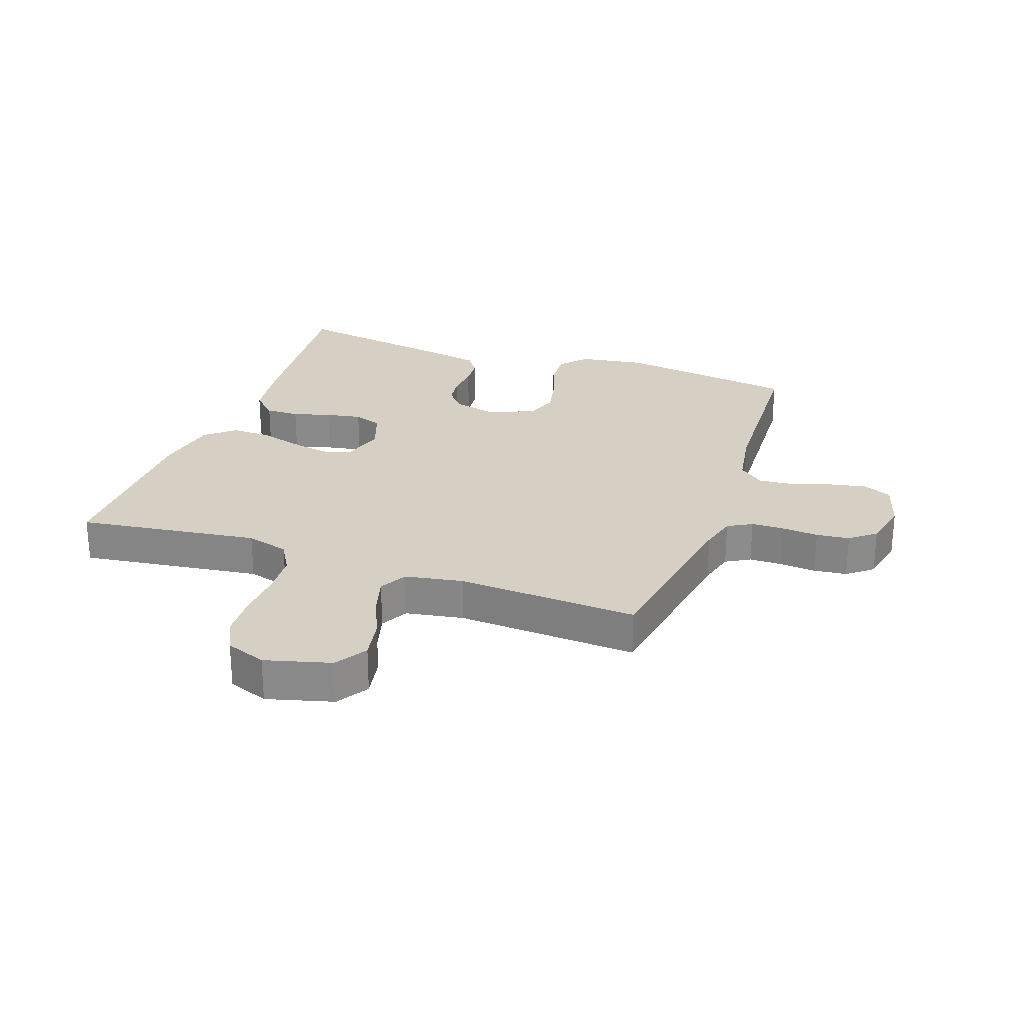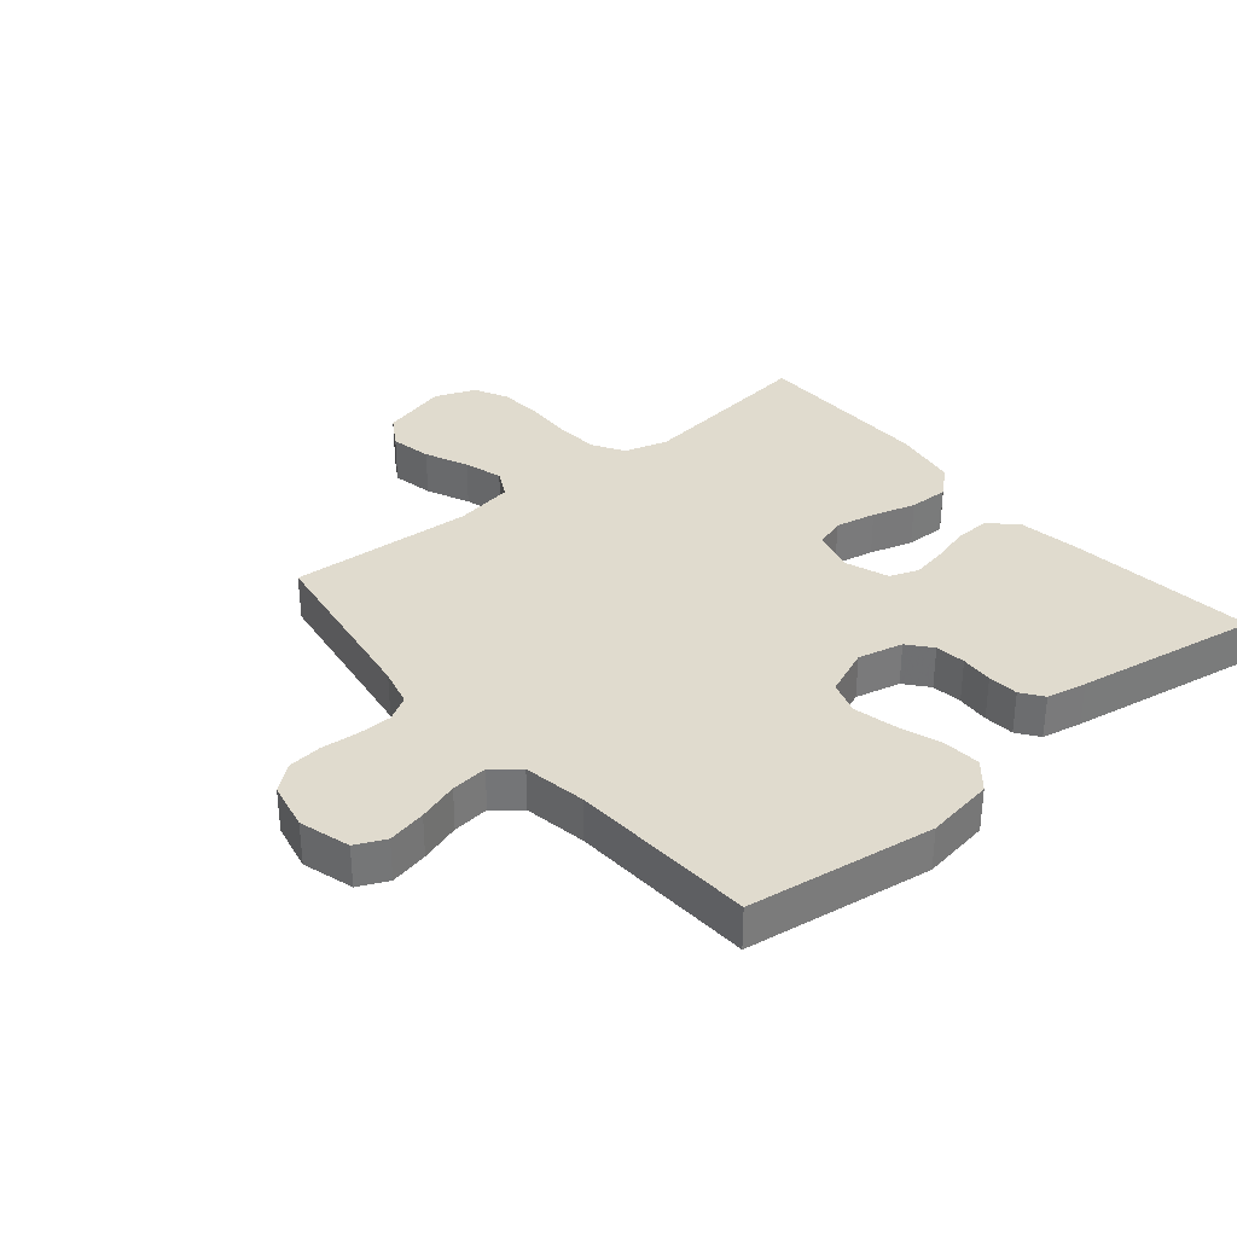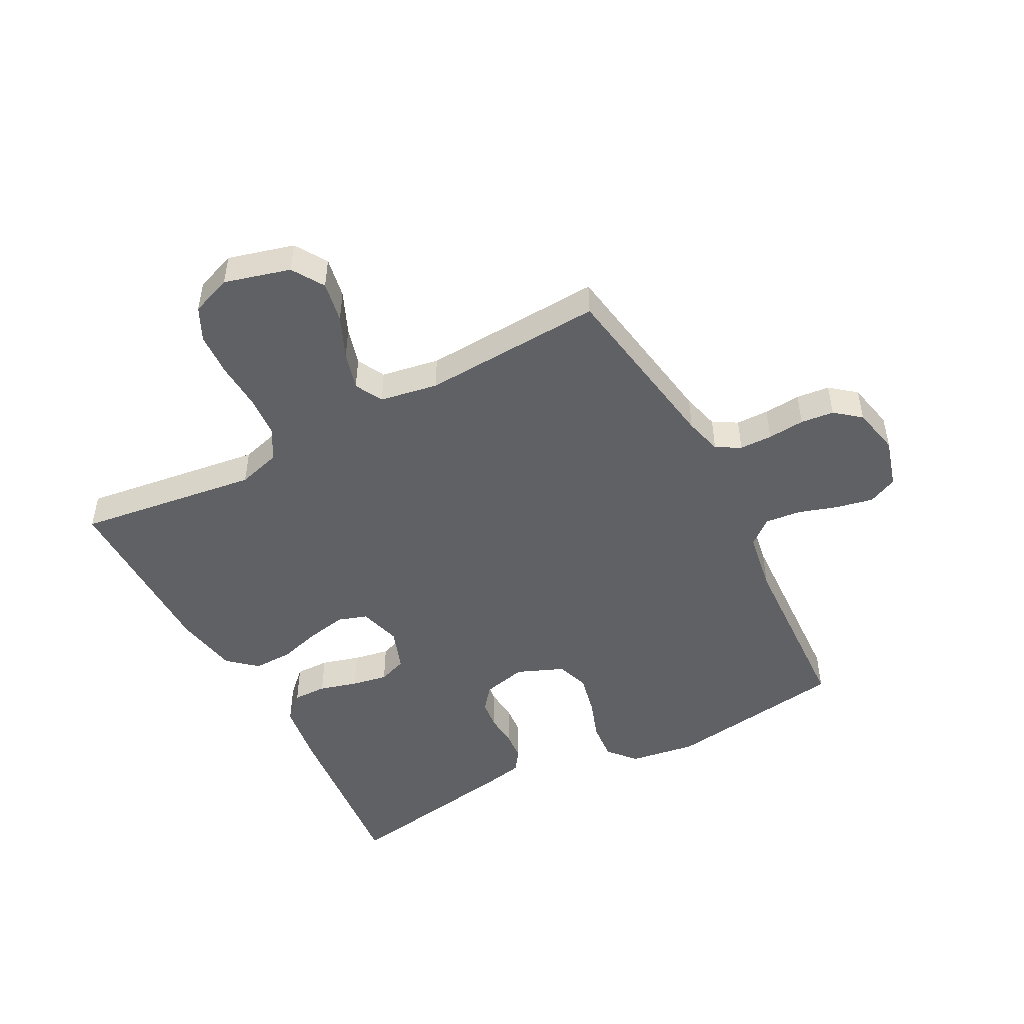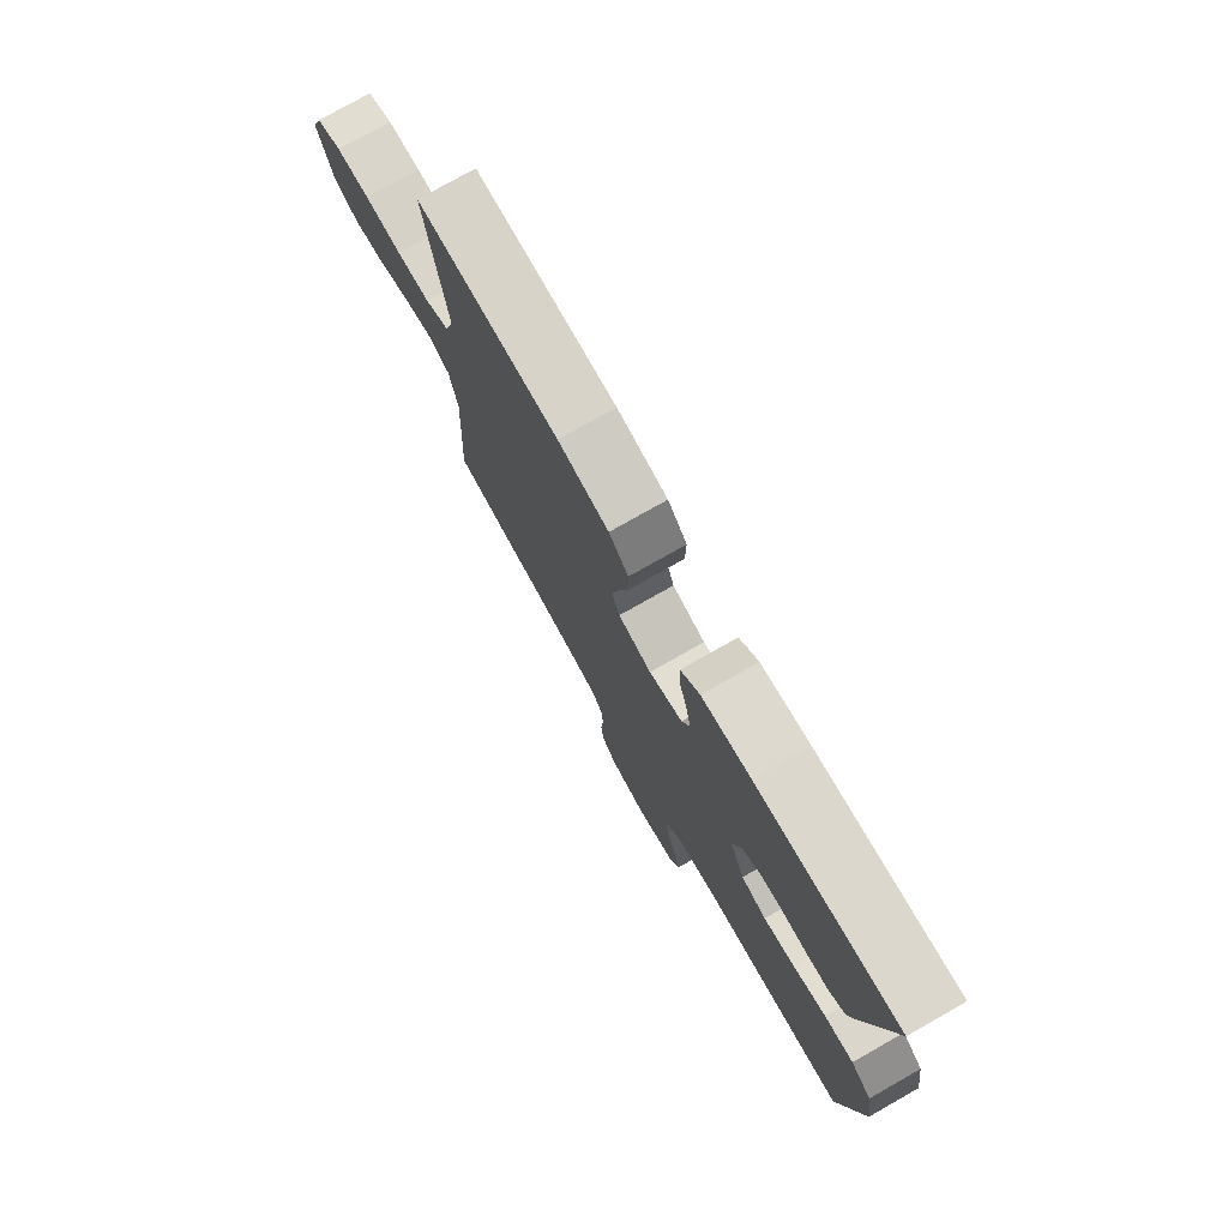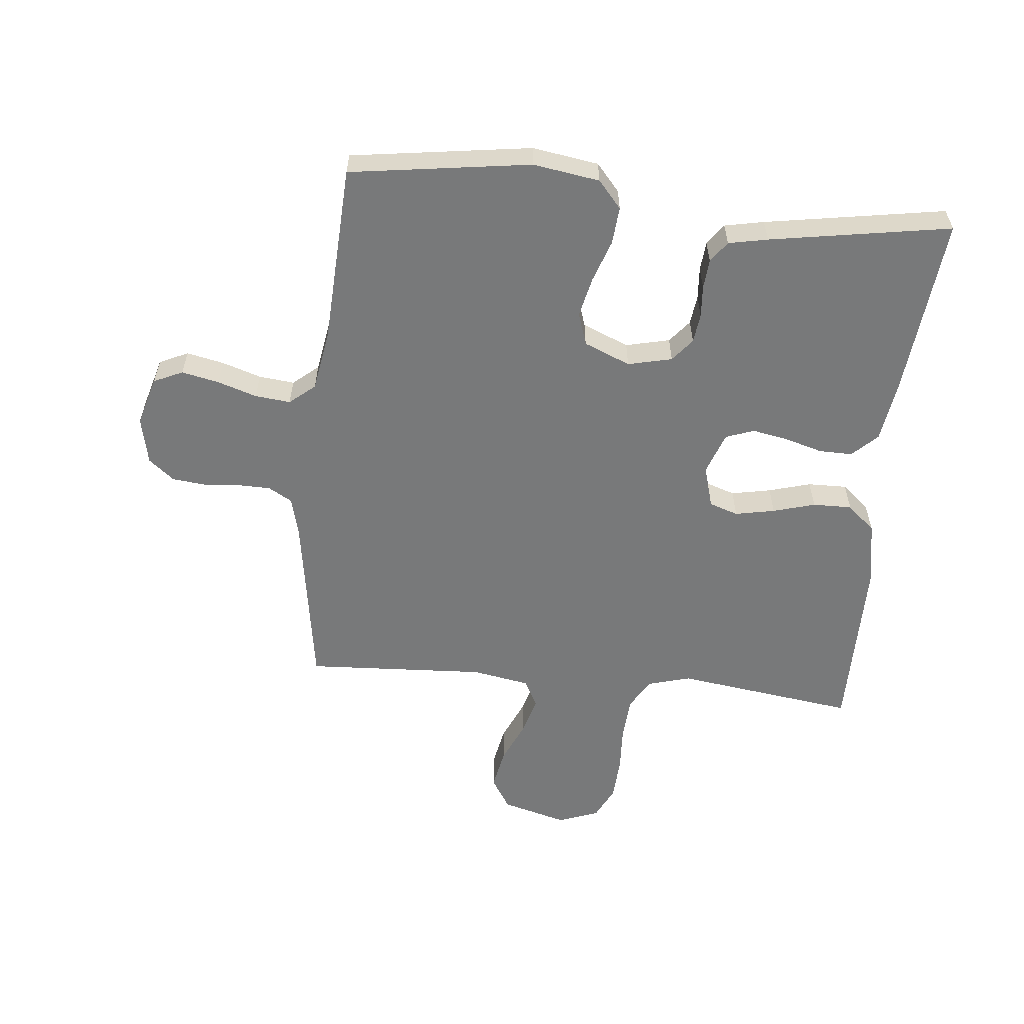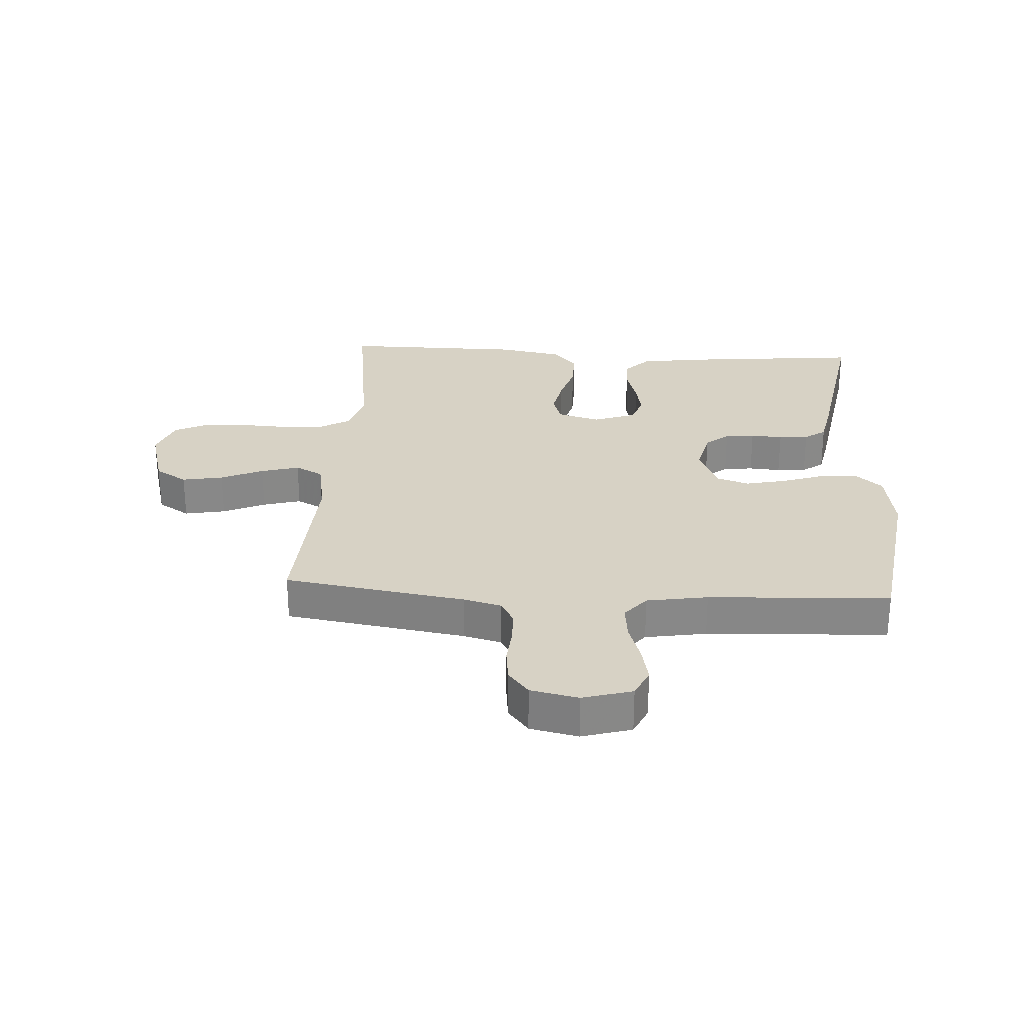
<metadata>
{"format":"obj","ext":"obj","renderer":"f3d","projection":"perspective","resolution":1024,"background":"white","views":[{"elev":26.1,"azim":109.6,"up":"+Y"},{"elev":33.5,"azim":-129.9,"up":"+Y"},{"elev":-48.7,"azim":118.0,"up":"+Y"},{"elev":77.1,"azim":-119.5,"up":"+Z"},{"elev":-57.7,"azim":-95.7,"up":"+Y"},{"elev":27.6,"azim":-176.5,"up":"+Y"}]}
</metadata>
<code>
v -0.5 0.07 -0.5
v -0.543 0.07 -0.2
v -0.526 0.07 -0.09
v -0.481 0.07 -0.051
v -0.419 0.07 -0.056
v -0.349 0.07 -0.08
v -0.282 0.07 -0.095
v -0.228 0.07 -0.077
v -0.196 0.07 0
v -0.213 0.07 0.073
v -0.251 0.07 0.104
v -0.3 0.07 0.11
v -0.353 0.07 0.106
v -0.402 0.07 0.11
v -0.437 0.07 0.135
v -0.45 0.07 0.2
v -0.5 0.07 0.5
v -0.2 0.07 0.47
v -0.097 0.07 0.455
v -0.057 0.07 0.414
v -0.058 0.07 0.358
v -0.076 0.07 0.295
v -0.087 0.07 0.236
v -0.07 0.07 0.189
v 0 0.07 0.164
v 0.07 0.07 0.184
v 0.086 0.07 0.232
v 0.073 0.07 0.298
v 0.053 0.07 0.368
v 0.052 0.07 0.433
v 0.093 0.07 0.48
v 0.2 0.07 0.499
v 0.5 0.07 0.5
v 0.459 0.07 0.2
v 0.479 0.07 0.129
v 0.53 0.07 0.099
v 0.601 0.07 0.094
v 0.679 0.07 0.098
v 0.751 0.07 0.094
v 0.806 0.07 0.067
v 0.831 0.07 0
v 0.801 0.07 -0.109
v 0.748 0.07 -0.142
v 0.68 0.07 -0.129
v 0.61 0.07 -0.098
v 0.547 0.07 -0.08
v 0.501 0.07 -0.104
v 0.484 0.07 -0.2
v 0.5 0.07 -0.5
v 0.2 0.07 -0.547
v 0.138 0.07 -0.563
v 0.115 0.07 -0.603
v 0.114 0.07 -0.657
v 0.119 0.07 -0.718
v 0.113 0.07 -0.773
v 0.079 0.07 -0.815
v 0 0.07 -0.832
v -0.082 0.07 -0.808
v -0.104 0.07 -0.76
v -0.091 0.07 -0.698
v -0.07 0.07 -0.633
v -0.064 0.07 -0.574
v -0.099 0.07 -0.532
v -0.2 0.07 -0.515
v -0.5 0 -0.5
v -0.543 0 -0.2
v -0.526 0 -0.09
v -0.481 0 -0.051
v -0.419 0 -0.056
v -0.349 0 -0.08
v -0.282 0 -0.095
v -0.228 0 -0.077
v -0.196 0 0
v -0.213 0 0.073
v -0.251 0 0.104
v -0.3 0 0.11
v -0.353 0 0.106
v -0.402 0 0.11
v -0.437 0 0.135
v -0.45 0 0.2
v -0.5 0 0.5
v -0.2 0 0.47
v -0.097 0 0.455
v -0.057 0 0.414
v -0.058 0 0.358
v -0.076 0 0.295
v -0.087 0 0.236
v -0.07 0 0.189
v 0 0 0.164
v 0.07 0 0.184
v 0.086 0 0.232
v 0.073 0 0.298
v 0.053 0 0.368
v 0.052 0 0.433
v 0.093 0 0.48
v 0.2 0 0.499
v 0.5 0 0.5
v 0.459 0 0.2
v 0.479 0 0.129
v 0.53 0 0.099
v 0.601 0 0.094
v 0.679 0 0.098
v 0.751 0 0.094
v 0.806 0 0.067
v 0.831 0 0
v 0.801 0 -0.109
v 0.748 0 -0.142
v 0.68 0 -0.129
v 0.61 0 -0.098
v 0.547 0 -0.08
v 0.501 0 -0.104
v 0.484 0 -0.2
v 0.5 0 -0.5
v 0.2 0 -0.547
v 0.138 0 -0.563
v 0.115 0 -0.603
v 0.114 0 -0.657
v 0.119 0 -0.718
v 0.113 0 -0.773
v 0.079 0 -0.815
v 0 0 -0.832
v -0.082 0 -0.808
v -0.104 0 -0.76
v -0.091 0 -0.698
v -0.07 0 -0.633
v -0.064 0 -0.574
v -0.099 0 -0.532
v -0.2 0 -0.515
f 58 59 60 61
f 58 61 62
f 57 58 62
f 56 57 62
f 53 54 55 56
f 52 53 56 62
f 51 52 62 63
f 48 49 50
f 47 48 50 51
f 42 43 44 45
f 42 45 46
f 41 42 46
f 40 41 46
f 37 38 39 40
f 36 37 40 46
f 35 36 46 47
f 31 32 33 34
f 28 29 30 31
f 27 28 31 34
f 26 27 34 35
f 19 20 21 22
f 19 22 23
f 18 19 23
f 17 18 23 24
f 15 16 17 24
f 12 13 14 15
f 11 12 15 24
f 3 4 5 6
f 3 6 7
f 64 1 2 3
f 64 3 7
f 63 64 7 8
f 51 63 8 9
f 47 51 9 10
f 25 26 35 47
f 24 25 47
f 10 11 24 47
f 125 124 123 122
f 126 125 122
f 126 122 121
f 126 121 120
f 120 119 118 117
f 126 120 117 116
f 127 126 116 115
f 114 113 112
f 115 114 112 111
f 109 108 107 106
f 110 109 106
f 110 106 105
f 110 105 104
f 104 103 102 101
f 110 104 101 100
f 111 110 100 99
f 98 97 96 95
f 95 94 93 92
f 98 95 92 91
f 99 98 91 90
f 86 85 84 83
f 87 86 83
f 87 83 82
f 88 87 82 81
f 88 81 80 79
f 79 78 77 76
f 88 79 76 75
f 70 69 68 67
f 71 70 67
f 67 66 65 128
f 71 67 128
f 72 71 128 127
f 73 72 127 115
f 74 73 115 111
f 111 99 90 89
f 111 89 88
f 111 88 75 74
f 1 65 66 2
f 2 66 67 3
f 3 67 68 4
f 4 68 69 5
f 5 69 70 6
f 6 70 71 7
f 7 71 72 8
f 8 72 73 9
f 9 73 74 10
f 10 74 75 11
f 11 75 76 12
f 12 76 77 13
f 13 77 78 14
f 14 78 79 15
f 15 79 80 16
f 16 80 81 17
f 17 81 82 18
f 18 82 83 19
f 19 83 84 20
f 20 84 85 21
f 21 85 86 22
f 22 86 87 23
f 23 87 88 24
f 24 88 89 25
f 25 89 90 26
f 26 90 91 27
f 27 91 92 28
f 28 92 93 29
f 29 93 94 30
f 30 94 95 31
f 31 95 96 32
f 32 96 97 33
f 33 97 98 34
f 34 98 99 35
f 35 99 100 36
f 36 100 101 37
f 37 101 102 38
f 38 102 103 39
f 39 103 104 40
f 40 104 105 41
f 41 105 106 42
f 42 106 107 43
f 43 107 108 44
f 44 108 109 45
f 45 109 110 46
f 46 110 111 47
f 47 111 112 48
f 48 112 113 49
f 49 113 114 50
f 50 114 115 51
f 51 115 116 52
f 52 116 117 53
f 53 117 118 54
f 54 118 119 55
f 55 119 120 56
f 56 120 121 57
f 57 121 122 58
f 58 122 123 59
f 59 123 124 60
f 60 124 125 61
f 61 125 126 62
f 62 126 127 63
f 63 127 128 64
f 64 128 65 1

</code>
